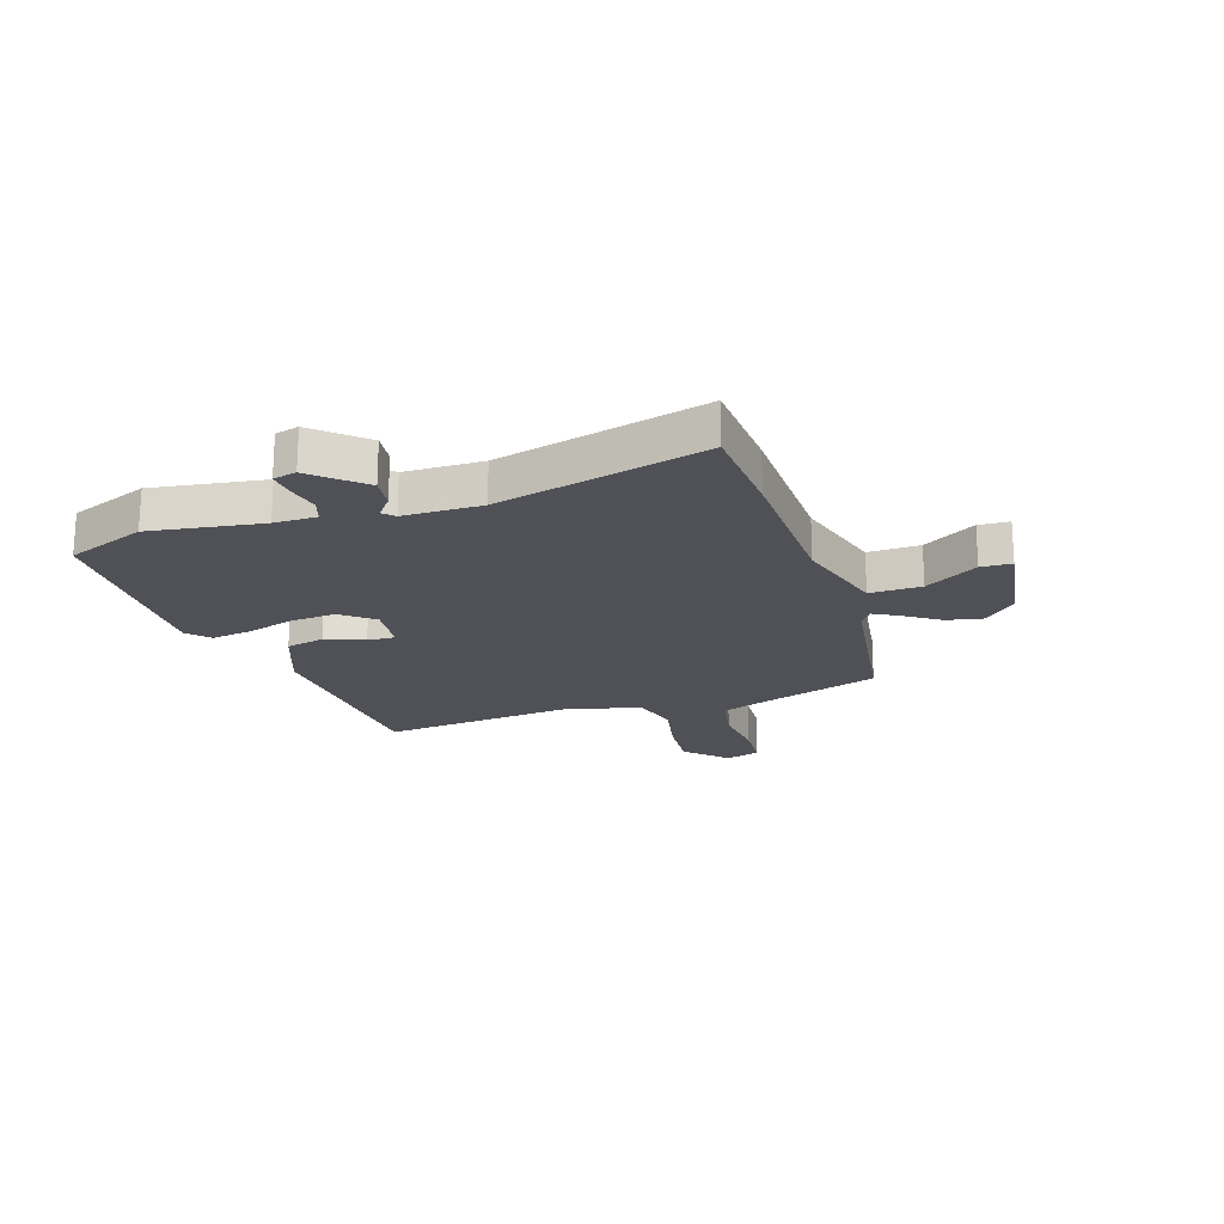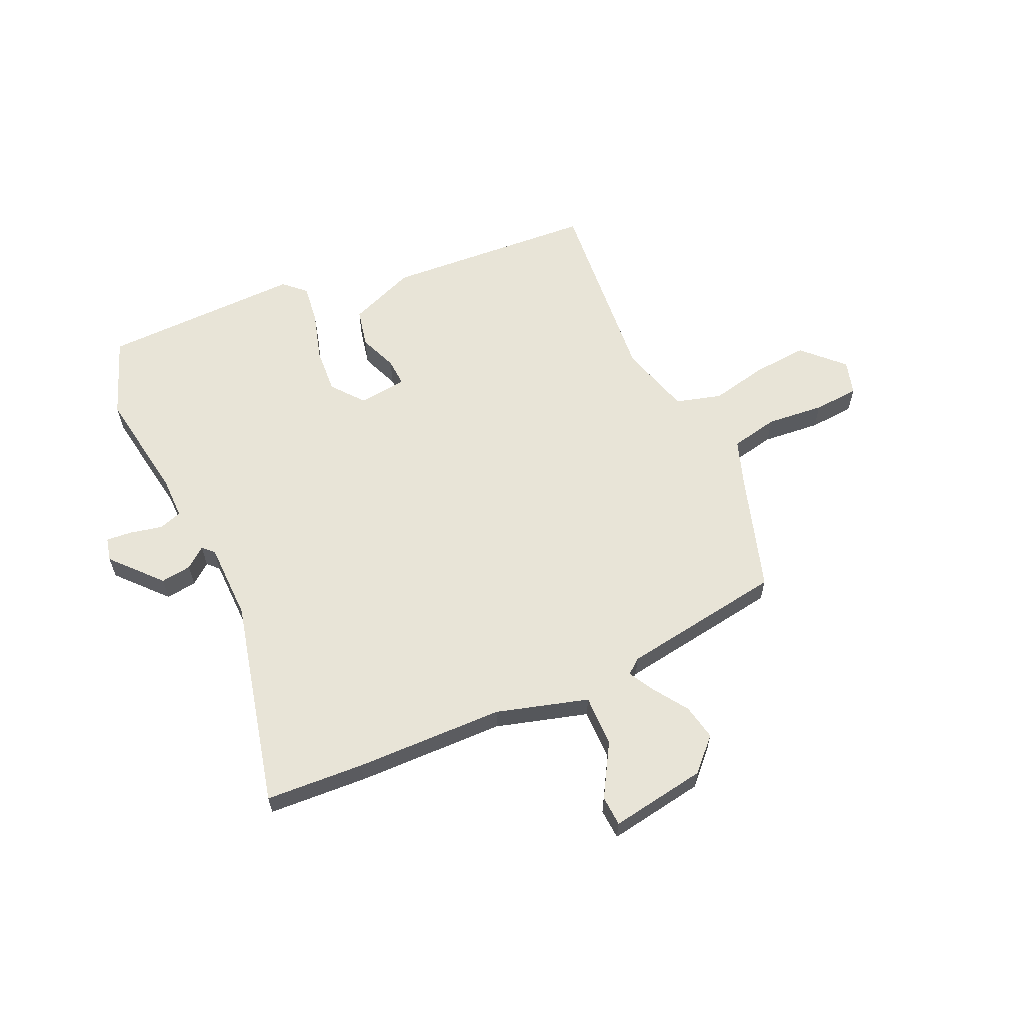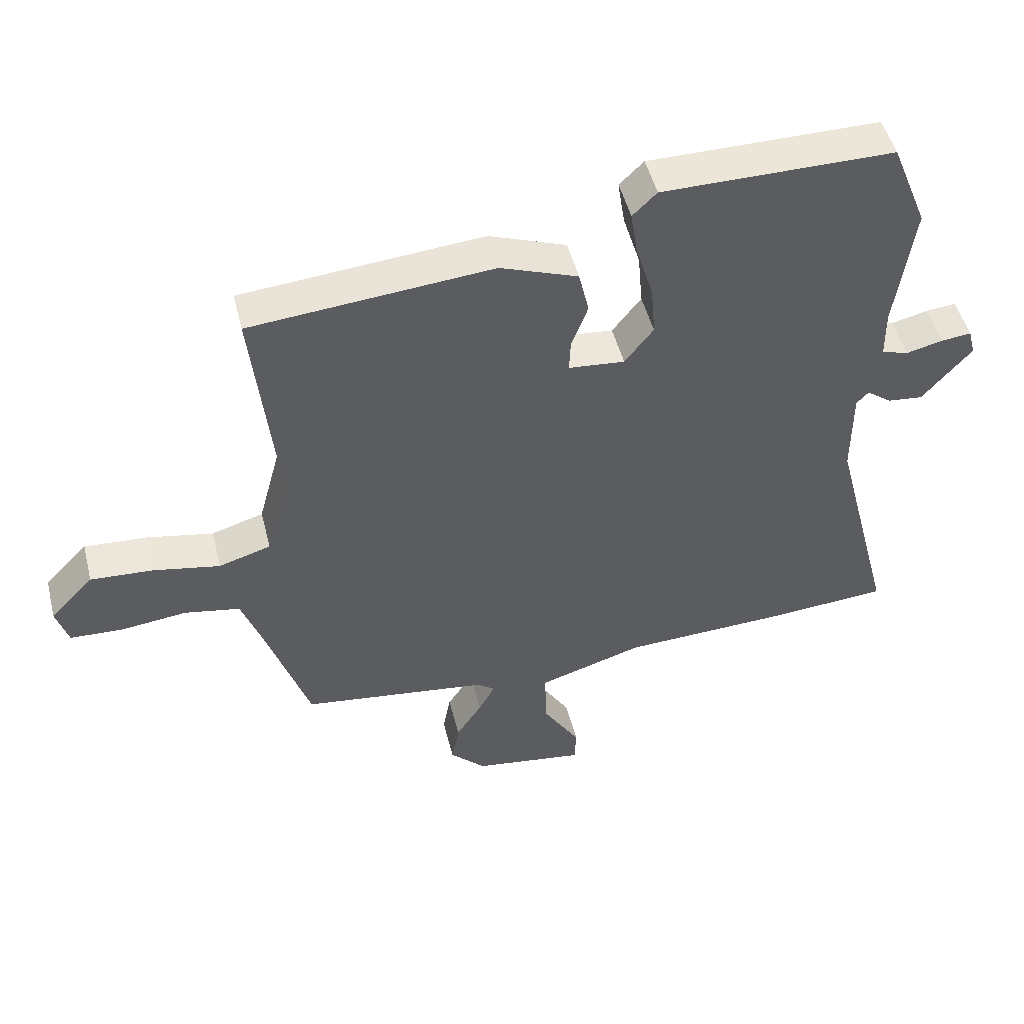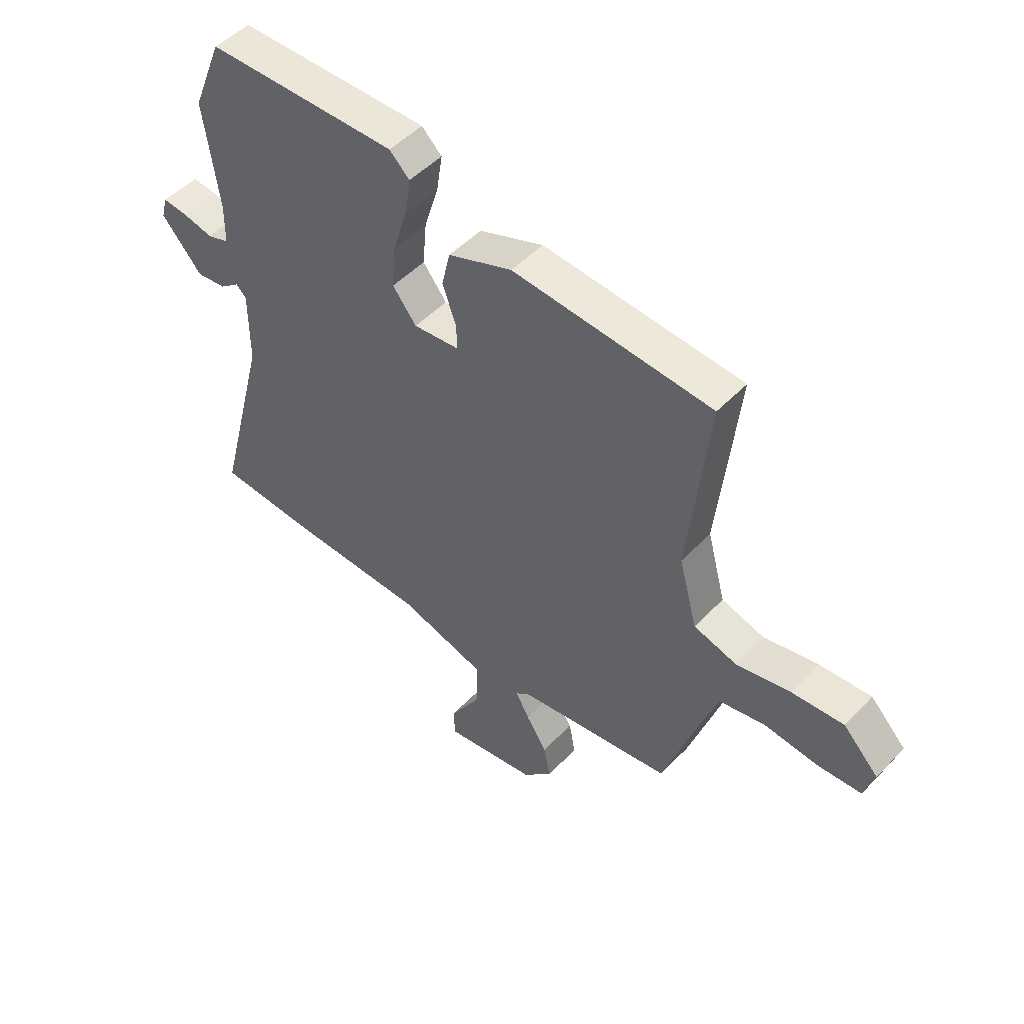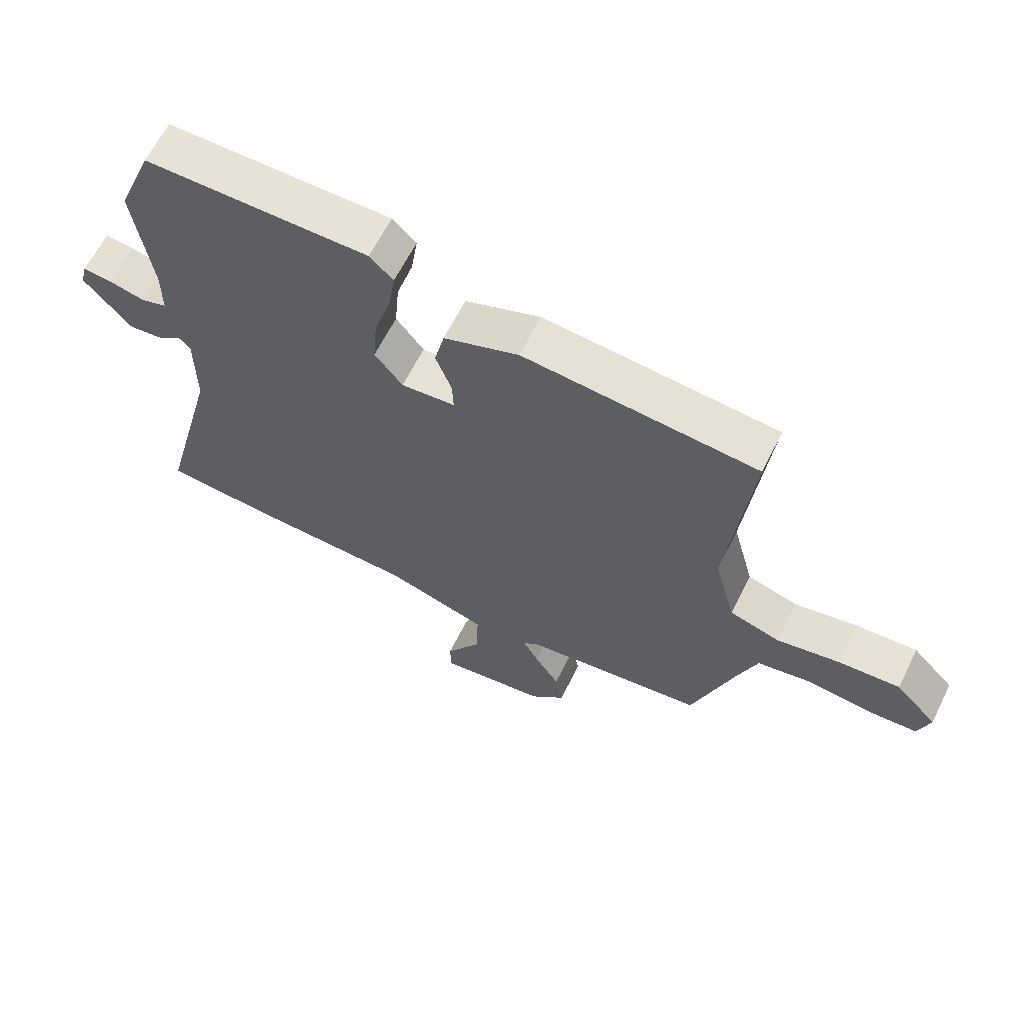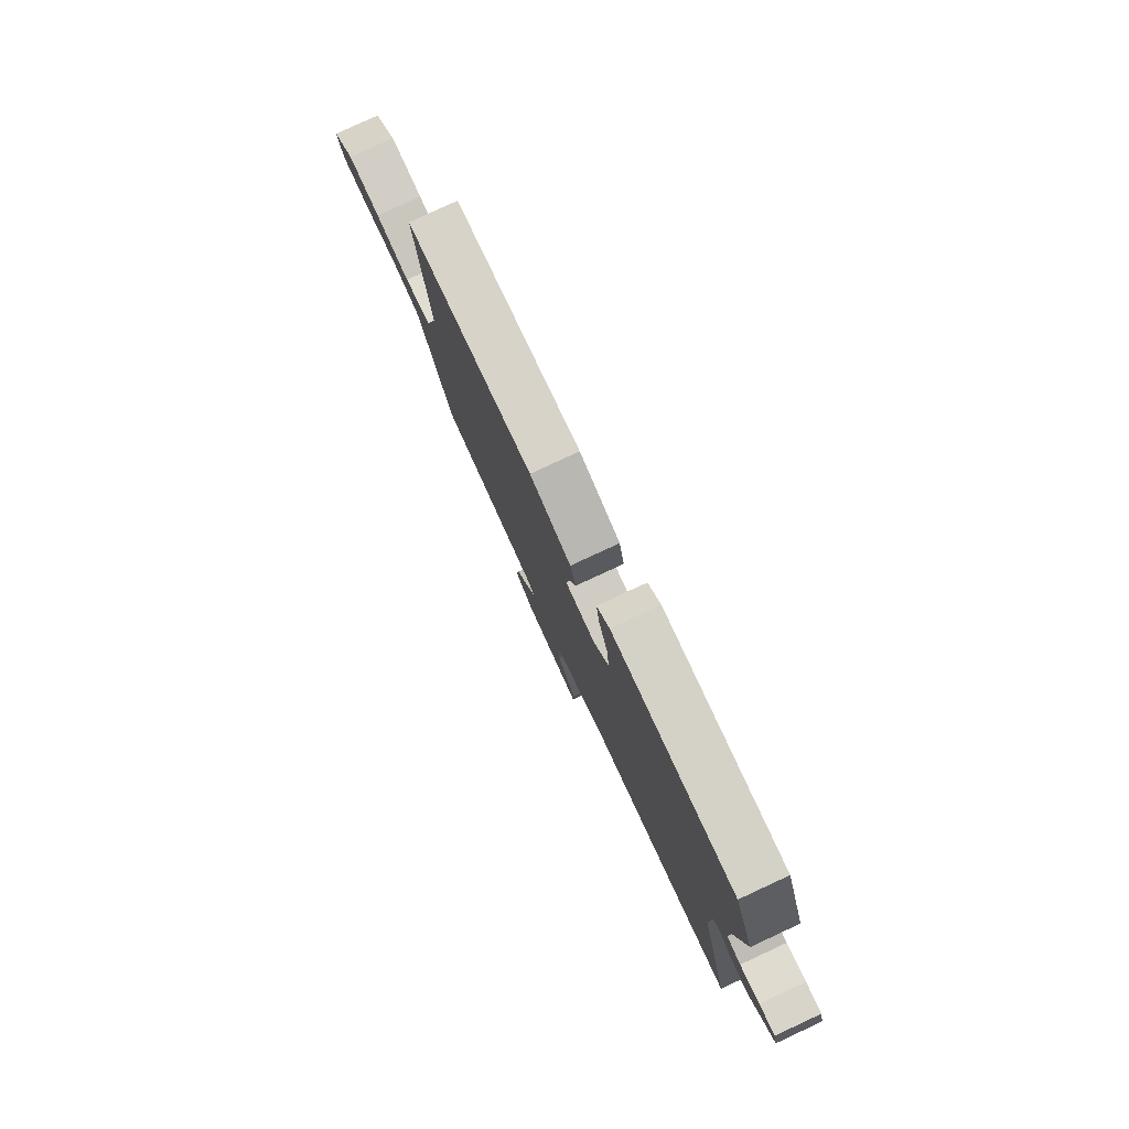
<metadata>
{"format":"obj","ext":"obj","renderer":"f3d","projection":"perspective","resolution":1024,"background":"white","views":[{"elev":-20.3,"azim":107.3,"up":"+Y"},{"elev":61.3,"azim":154.5,"up":"+Y"},{"elev":49.1,"azim":-14.0,"up":"+Z"},{"elev":49.1,"azim":-138.8,"up":"+Z"},{"elev":63.5,"azim":-153.5,"up":"+Z"},{"elev":79.8,"azim":65.1,"up":"+Z"}]}
</metadata>
<code>
v -0.455 0.07 -0.497
v -0.525 0.07 -0.287
v -0.556 0.07 -0.202
v -0.643 0.07 -0.186
v -0.747 0.07 -0.198
v -0.829 0.07 -0.194
v -0.848 0.07 -0.132
v -0.78 0.07 -0.061
v -0.681 0.07 -0.067
v -0.577 0.07 -0.087
v -0.495 0.07 -0.062
v -0.46 0.07 0.069
v -0.498 0.07 0.423
v -0.119 0.07 0.456
v 0.003 0.07 0.411
v 0.019 0.07 0.342
v -0.007 0.07 0.272
v -0.009 0.07 0.222
v 0.079 0.07 0.214
v 0.124 0.07 0.272
v 0.117 0.07 0.354
v 0.09 0.07 0.441
v 0.079 0.07 0.513
v 0.117 0.07 0.55
v 0.48 0.07 0.55
v 0.537 0.07 0.409
v 0.509 0.07 0.207
v 0.51 0.07 0.13
v 0.552 0.07 0.117
v 0.61 0.07 0.131
v 0.657 0.07 0.136
v 0.668 0.07 0.094
v 0.591 0.07 0.005
v 0.535 0.07 0.011
v 0.497 0.07 0.04
v 0.478 0.07 0.02
v 0.478 0.07 -0.12
v 0.575 0.07 -0.494
v 0.397 0.07 -0.508
v 0.127 0.07 -0.519
v -0.038 0.07 -0.57
v -0.035 0.07 -0.663
v 0.023 0.07 -0.757
v 0.021 0.07 -0.812
v -0.154 0.07 -0.787
v -0.21 0.07 -0.732
v -0.198 0.07 -0.667
v -0.158 0.07 -0.605
v -0.132 0.07 -0.557
v -0.16 0.07 -0.536
v -0.455 0 -0.497
v -0.525 0 -0.287
v -0.556 0 -0.202
v -0.643 0 -0.186
v -0.747 0 -0.198
v -0.829 0 -0.194
v -0.848 0 -0.132
v -0.78 0 -0.061
v -0.681 0 -0.067
v -0.577 0 -0.087
v -0.495 0 -0.062
v -0.46 0 0.069
v -0.498 0 0.423
v -0.119 0 0.456
v 0.003 0 0.411
v 0.019 0 0.342
v -0.007 0 0.272
v -0.009 0 0.222
v 0.079 0 0.214
v 0.124 0 0.272
v 0.117 0 0.354
v 0.09 0 0.441
v 0.079 0 0.513
v 0.117 0 0.55
v 0.48 0 0.55
v 0.537 0 0.409
v 0.509 0 0.207
v 0.51 0 0.13
v 0.552 0 0.117
v 0.61 0 0.131
v 0.657 0 0.136
v 0.668 0 0.094
v 0.591 0 0.005
v 0.535 0 0.011
v 0.497 0 0.04
v 0.478 0 0.02
v 0.478 0 -0.12
v 0.575 0 -0.494
v 0.397 0 -0.508
v 0.127 0 -0.519
v -0.038 0 -0.57
v -0.035 0 -0.663
v 0.023 0 -0.757
v 0.021 0 -0.812
v -0.154 0 -0.787
v -0.21 0 -0.732
v -0.198 0 -0.667
v -0.158 0 -0.605
v -0.132 0 -0.557
v -0.16 0 -0.536
f 45 46 47 48
f 45 48 49
f 42 43 44 45
f 41 42 45 49
f 40 41 49 50
f 37 38 39 40
f 36 37 40 50
f 32 33 34 35
f 30 31 32 35
f 29 30 35
f 28 29 35 36
f 27 28 36 50
f 21 22 23 24
f 20 21 24 25
f 19 20 25 26
f 14 15 16 17
f 12 13 14 17
f 11 12 17 18
f 7 8 9 10
f 5 6 7 10
f 4 5 10 11
f 3 4 11 18
f 27 50 1 2
f 19 26 27 2
f 2 3 18 19
f 98 97 96 95
f 99 98 95
f 95 94 93 92
f 99 95 92 91
f 100 99 91 90
f 90 89 88 87
f 100 90 87 86
f 85 84 83 82
f 85 82 81 80
f 85 80 79
f 86 85 79 78
f 100 86 78 77
f 74 73 72 71
f 75 74 71 70
f 76 75 70 69
f 67 66 65 64
f 67 64 63 62
f 68 67 62 61
f 60 59 58 57
f 60 57 56 55
f 61 60 55 54
f 68 61 54 53
f 52 51 100 77
f 52 77 76 69
f 69 68 53 52
f 1 51 52 2
f 2 52 53 3
f 3 53 54 4
f 4 54 55 5
f 5 55 56 6
f 6 56 57 7
f 7 57 58 8
f 8 58 59 9
f 9 59 60 10
f 10 60 61 11
f 11 61 62 12
f 12 62 63 13
f 13 63 64 14
f 14 64 65 15
f 15 65 66 16
f 16 66 67 17
f 17 67 68 18
f 18 68 69 19
f 19 69 70 20
f 20 70 71 21
f 21 71 72 22
f 22 72 73 23
f 23 73 74 24
f 24 74 75 25
f 25 75 76 26
f 26 76 77 27
f 27 77 78 28
f 28 78 79 29
f 29 79 80 30
f 30 80 81 31
f 31 81 82 32
f 32 82 83 33
f 33 83 84 34
f 34 84 85 35
f 35 85 86 36
f 36 86 87 37
f 37 87 88 38
f 38 88 89 39
f 39 89 90 40
f 40 90 91 41
f 41 91 92 42
f 42 92 93 43
f 43 93 94 44
f 44 94 95 45
f 45 95 96 46
f 46 96 97 47
f 47 97 98 48
f 48 98 99 49
f 49 99 100 50
f 50 100 51 1

</code>
